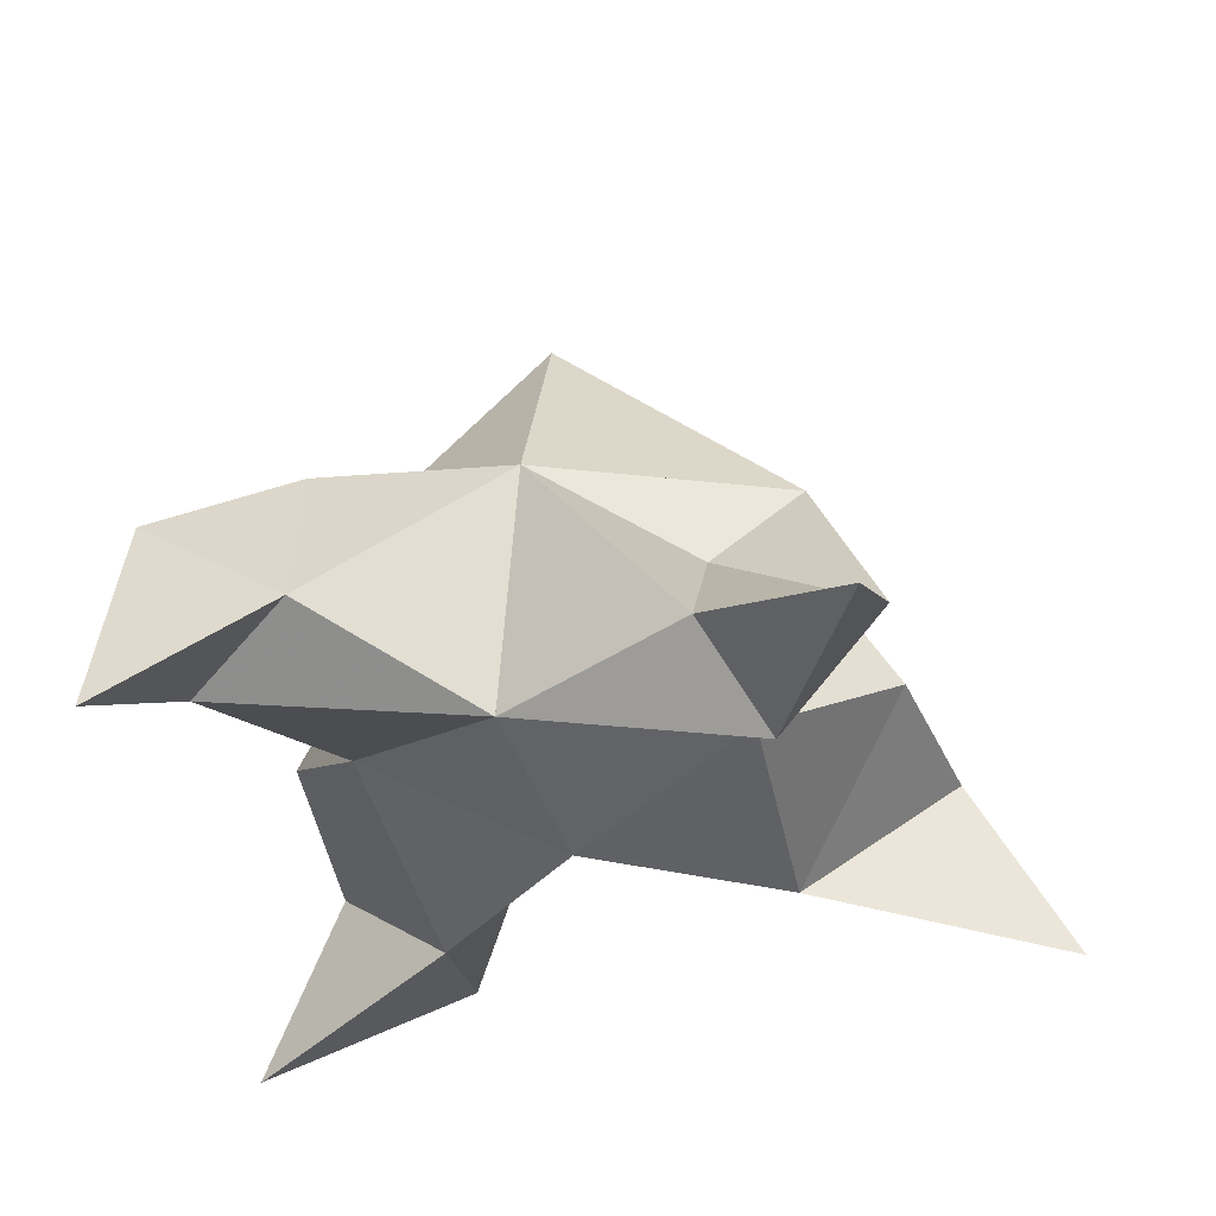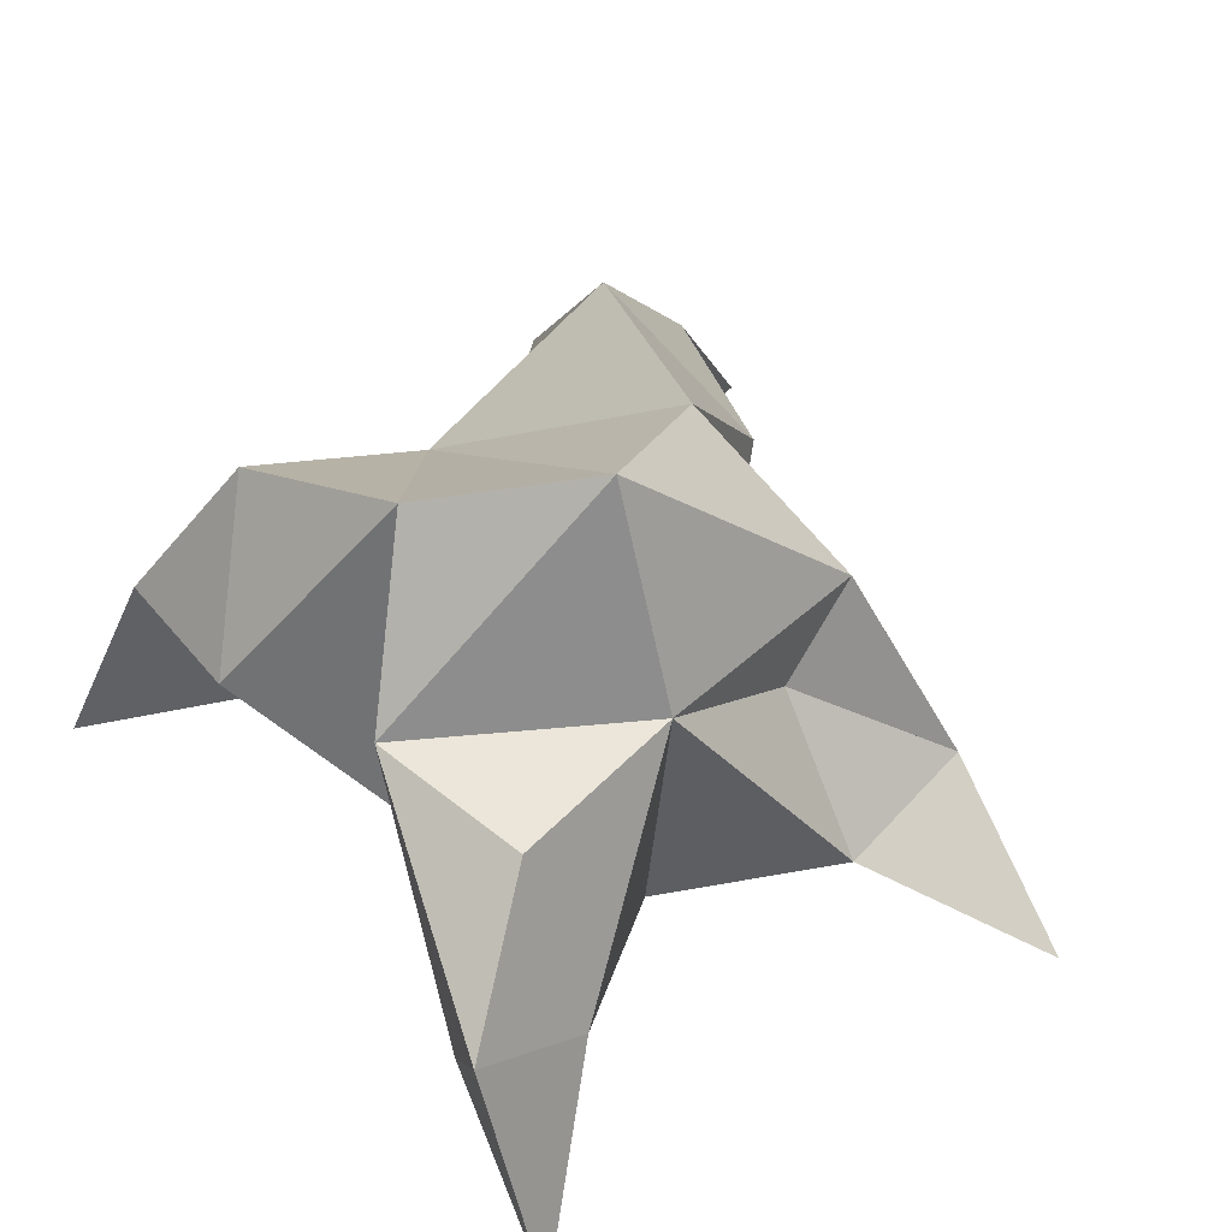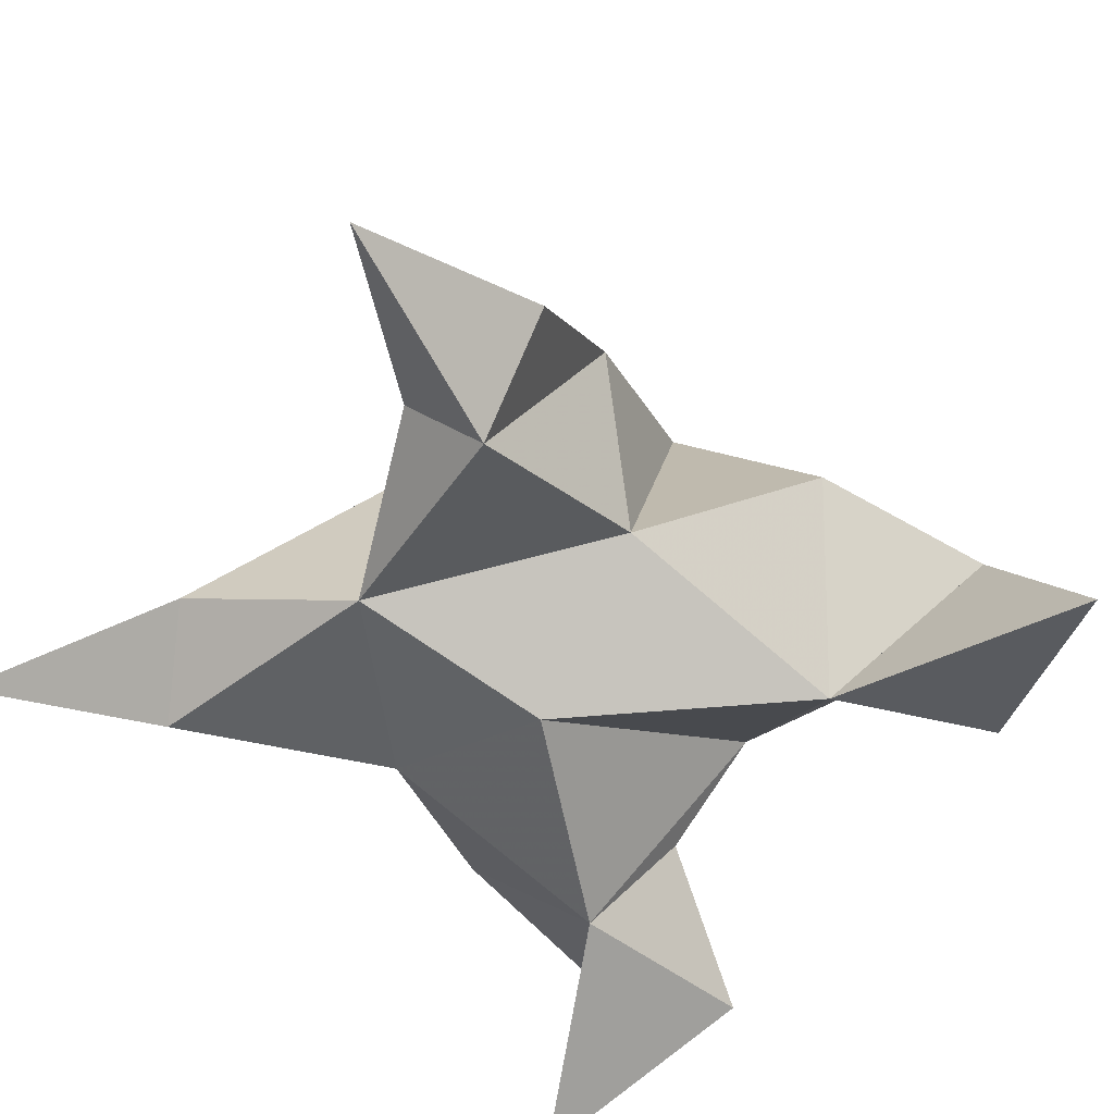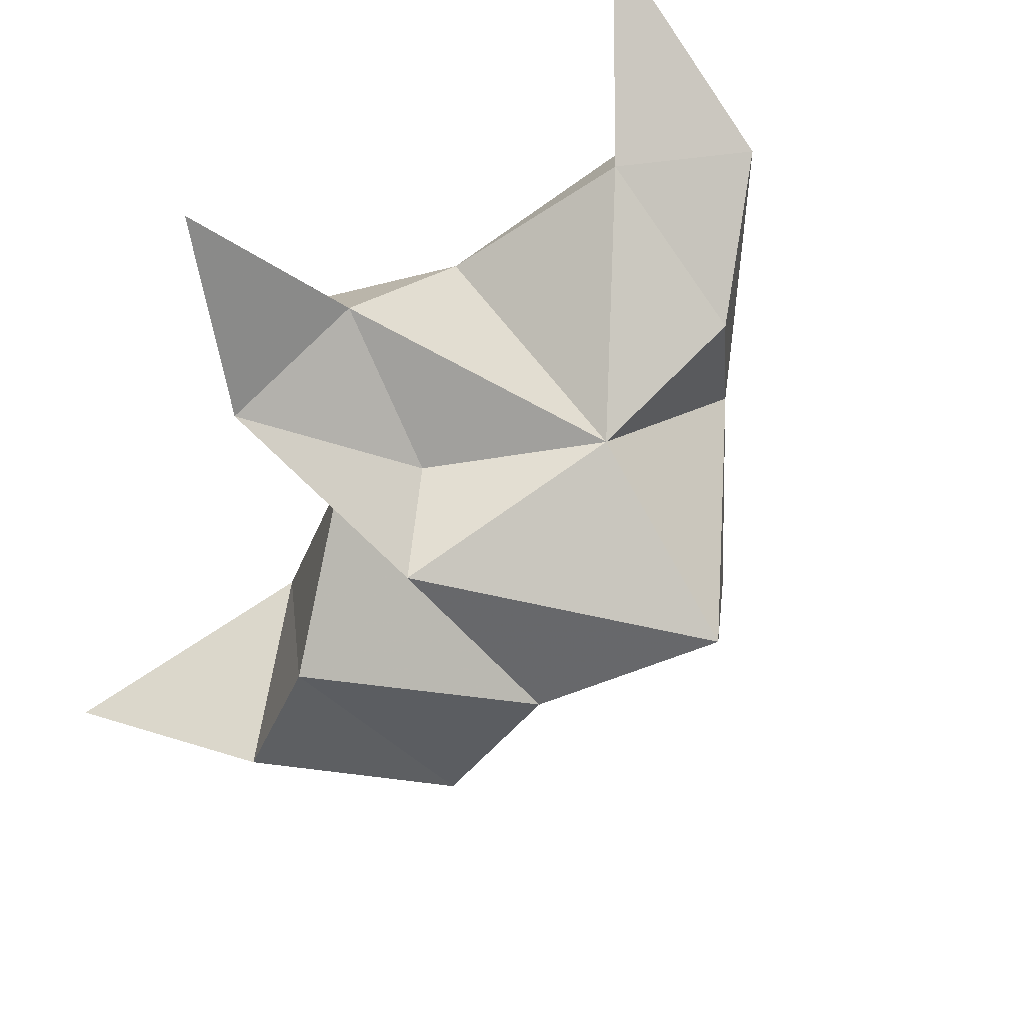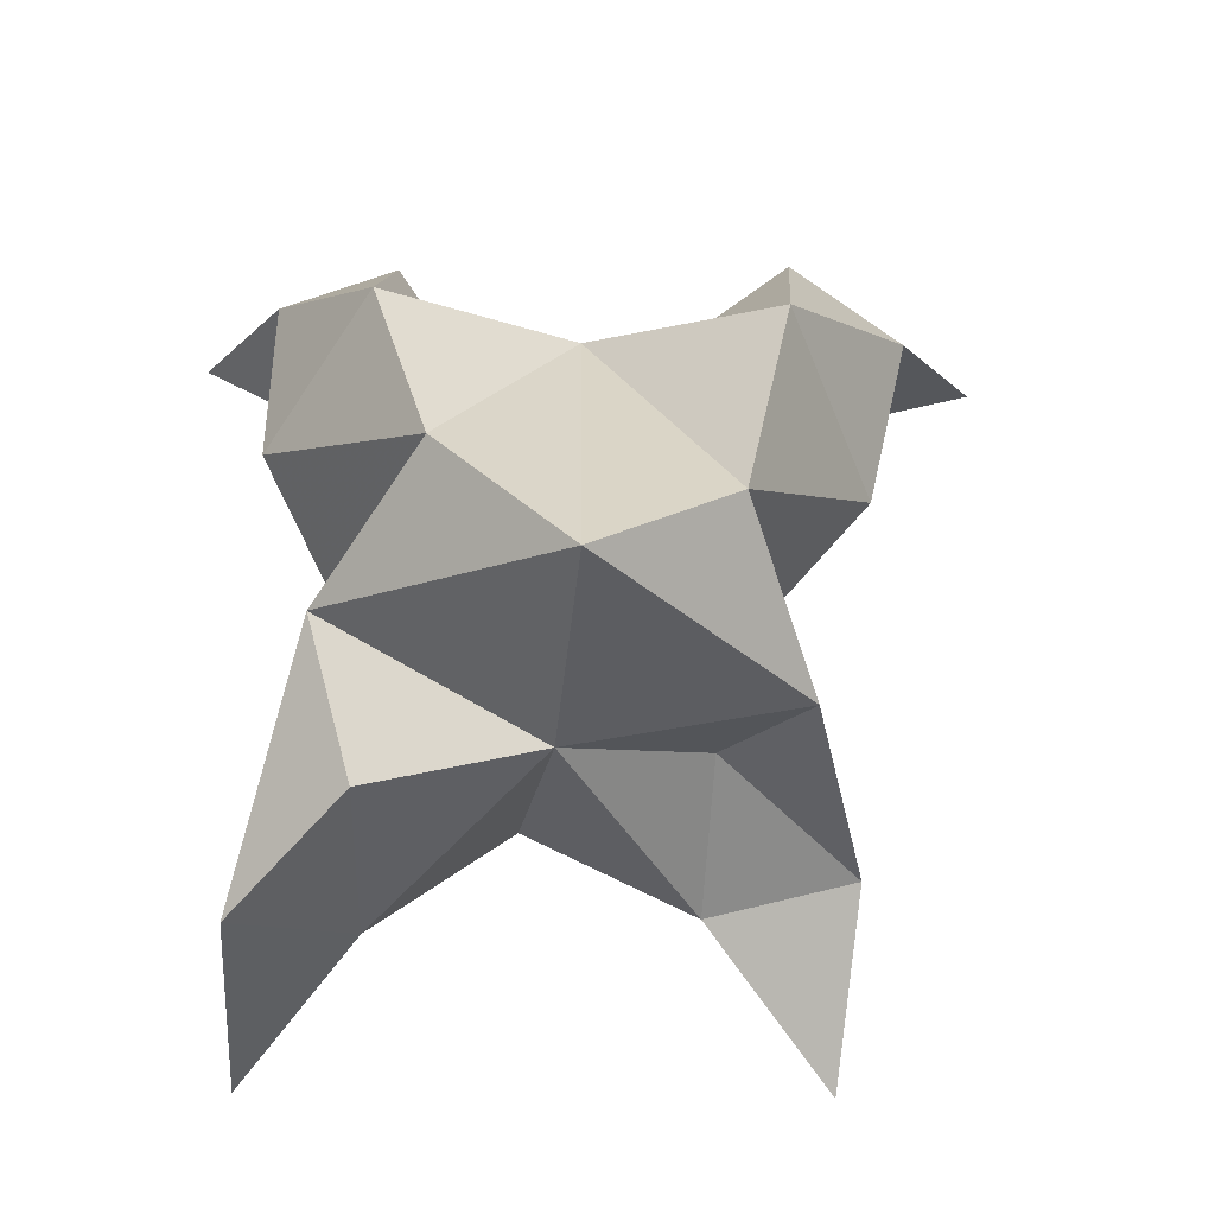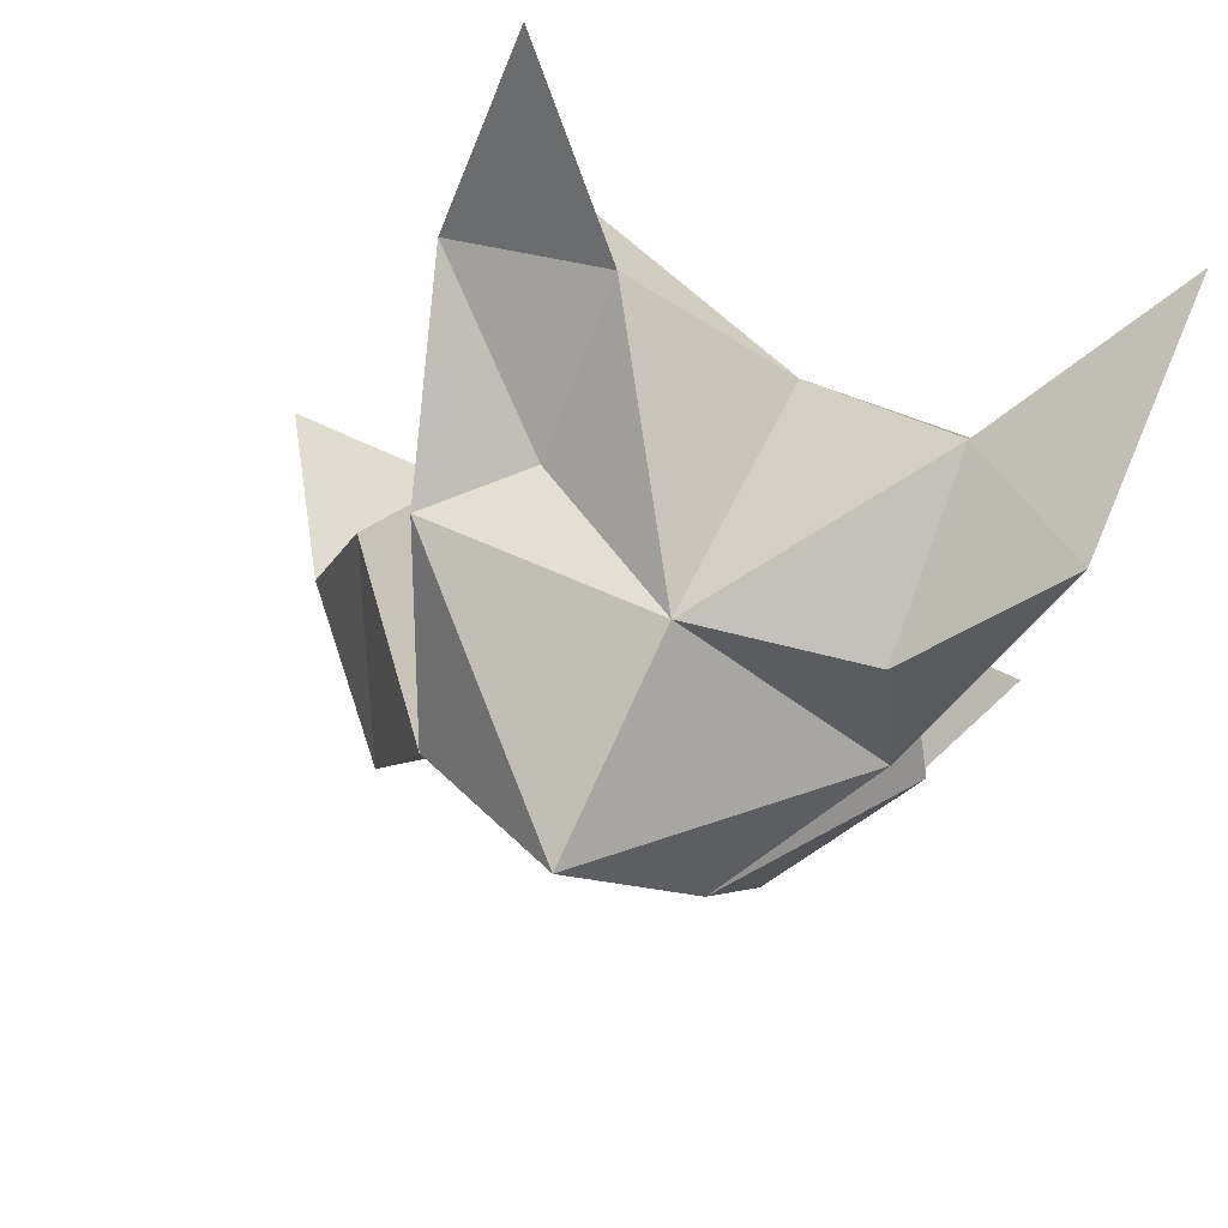
<metadata>
{"format":"obj","ext":"obj","renderer":"f3d","projection":"perspective","resolution":1024,"background":"white","views":[{"elev":58.6,"azim":-5.8,"up":"+Z"},{"elev":56.1,"azim":-44.0,"up":"+Y"},{"elev":-64.8,"azim":41.0,"up":"+Y"},{"elev":62.0,"azim":133.6,"up":"+Z"},{"elev":72.2,"azim":-8.8,"up":"+Y"},{"elev":61.3,"azim":-163.4,"up":"+Z"}]}
</metadata>
<code>
v 0.442 0.131 -0.000687
v 0.4414 0.1592 0.03121
v 0.4211 0.1318 -0.003281
v 0.4146 0.1622 0.02382
v 0.4239 0.1585 0.04462
v 0.4392 0.142 -0.02912
v 0.4268 0.1075 0.01294
v 0.4316 0.1938 0.02445
v 0.4165 0.1139 0.04672
v 0.4634 0.1 0.09769
v 0.4668 0.1509 0.04216
v 0.5103 0.1 -0.02548
v 0.4548 0.1 0.05815
v 0.459 0.1756 0.01306
v 0.4723 0.1654 -0.02077
v 0.4616 0.1371 -0.03156
v 0.4792 0.1219 -0.04662
v 0.4948 0.1324 -0.02423
v 0.4833 0.1367 0.004856
v 0.464 0.1122 -0.01758
v 0.4562 0.1213 0.02403
v 0.4502 0.1384 0.04423
v 0.4726 0.1165 0.0645
v 0.4448 0.1162 0.06668
v 0.362 0.1016 0.08111
v 0.3885 0.1585 0.01655
v 0.3725 0.1019 -0.05092
v 0.3733 0.1197 0.04863
v 0.4114 0.1798 -0.001955
v 0.4061 0.1612 -0.03599
v 0.4202 0.1289 -0.03103
v 0.4102 0.118 -0.05849
v 0.3888 0.1328 -0.04745
v 0.3835 0.1427 -0.01697
v 0.4058 0.1103 -0.02402
v 0.3944 0.1264 0.01435
v 0.3916 0.1583 0.04598
v 0.3677 0.1423 0.06062
v 0.3886 0.1274 0.06273
f 1 2 4
f 1 2 7
f 1 2 8
f 1 2 14
f 1 2 21
f 1 2 29
f 1 3 4
f 1 3 6
f 1 3 7
f 1 3 29
f 1 4 7
f 1 4 8
f 1 4 29
f 1 6 7
f 1 6 8
f 1 6 14
f 1 6 15
f 1 6 20
f 1 6 29
f 1 7 20
f 1 7 21
f 1 8 14
f 1 8 29
f 1 14 15
f 1 14 19
f 1 14 21
f 1 15 19
f 1 15 20
f 1 19 20
f 1 19 21
f 1 20 21
f 2 4 5
f 2 4 7
f 2 4 8
f 2 4 9
f 2 4 29
f 2 5 8
f 2 5 9
f 2 5 11
f 2 7 9
f 2 7 21
f 2 8 11
f 2 8 14
f 2 8 29
f 2 9 11
f 2 9 21
f 2 11 14
f 2 11 21
f 2 14 21
f 3 4 7
f 3 4 29
f 3 4 36
f 3 6 7
f 3 6 29
f 3 6 30
f 3 6 35
f 3 7 35
f 3 7 36
f 3 29 30
f 3 29 34
f 3 29 36
f 3 30 34
f 3 30 35
f 3 34 35
f 3 34 36
f 3 35 36
f 4 5 8
f 4 5 9
f 4 5 26
f 4 7 9
f 4 7 36
f 4 8 26
f 4 8 29
f 4 9 26
f 4 9 36
f 4 26 29
f 4 26 36
f 4 29 36
f 5 8 11
f 5 8 26
f 5 9 11
f 5 9 22
f 5 9 24
f 5 9 26
f 5 9 37
f 5 9 39
f 5 11 22
f 5 22 24
f 5 26 37
f 5 37 39
f 6 7 20
f 6 7 35
f 6 8 14
f 6 8 29
f 6 14 15
f 6 15 16
f 6 15 20
f 6 16 20
f 6 29 30
f 6 30 31
f 6 30 35
f 6 31 35
f 7 9 21
f 7 9 36
f 7 20 21
f 7 35 36
f 8 11 14
f 8 26 29
f 9 11 13
f 9 11 21
f 9 11 22
f 9 13 21
f 9 13 22
f 9 13 24
f 9 22 24
f 9 26 28
f 9 26 36
f 9 26 37
f 9 28 36
f 9 28 37
f 9 28 39
f 9 37 39
f 10 13 23
f 10 13 24
f 10 23 24
f 11 13 21
f 11 13 22
f 11 13 23
f 11 14 21
f 11 22 23
f 12 17 18
f 12 17 20
f 12 18 20
f 13 22 23
f 13 22 24
f 13 23 24
f 14 15 19
f 14 19 21
f 15 16 17
f 15 16 18
f 15 16 19
f 15 16 20
f 15 17 18
f 15 17 20
f 15 18 19
f 15 18 20
f 15 19 20
f 16 17 18
f 16 17 20
f 16 18 19
f 16 18 20
f 16 19 20
f 17 18 20
f 18 19 20
f 19 20 21
f 22 23 24
f 25 28 38
f 25 28 39
f 25 38 39
f 26 28 36
f 26 28 37
f 26 28 38
f 26 29 36
f 26 37 38
f 27 32 33
f 27 32 35
f 27 33 35
f 28 37 38
f 28 37 39
f 28 38 39
f 29 30 34
f 29 34 36
f 30 31 32
f 30 31 33
f 30 31 34
f 30 31 35
f 30 32 33
f 30 32 35
f 30 33 34
f 30 33 35
f 30 34 35
f 31 32 33
f 31 32 35
f 31 33 34
f 31 33 35
f 31 34 35
f 32 33 35
f 33 34 35
f 34 35 36
f 37 38 39

</code>
